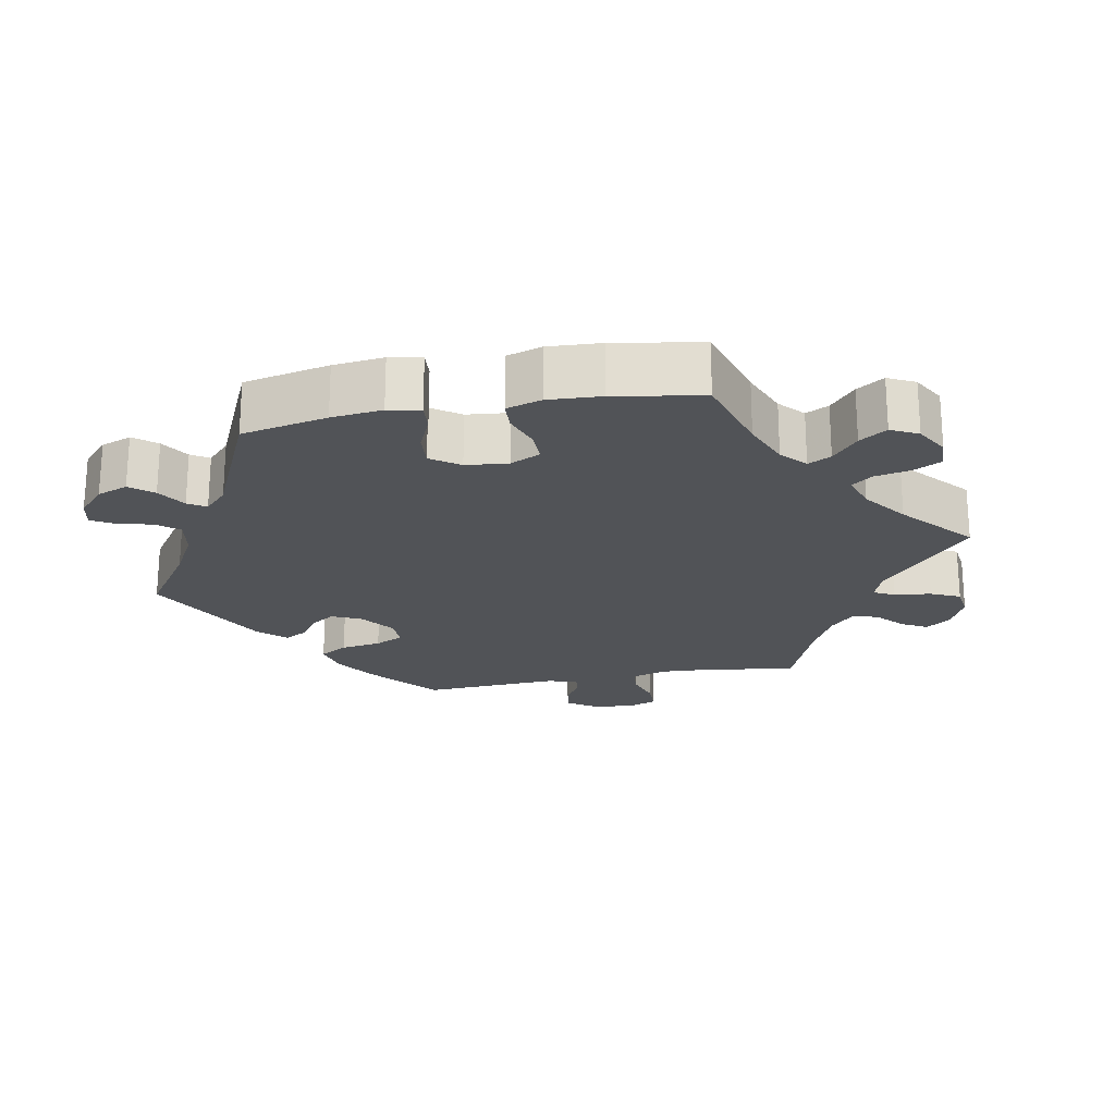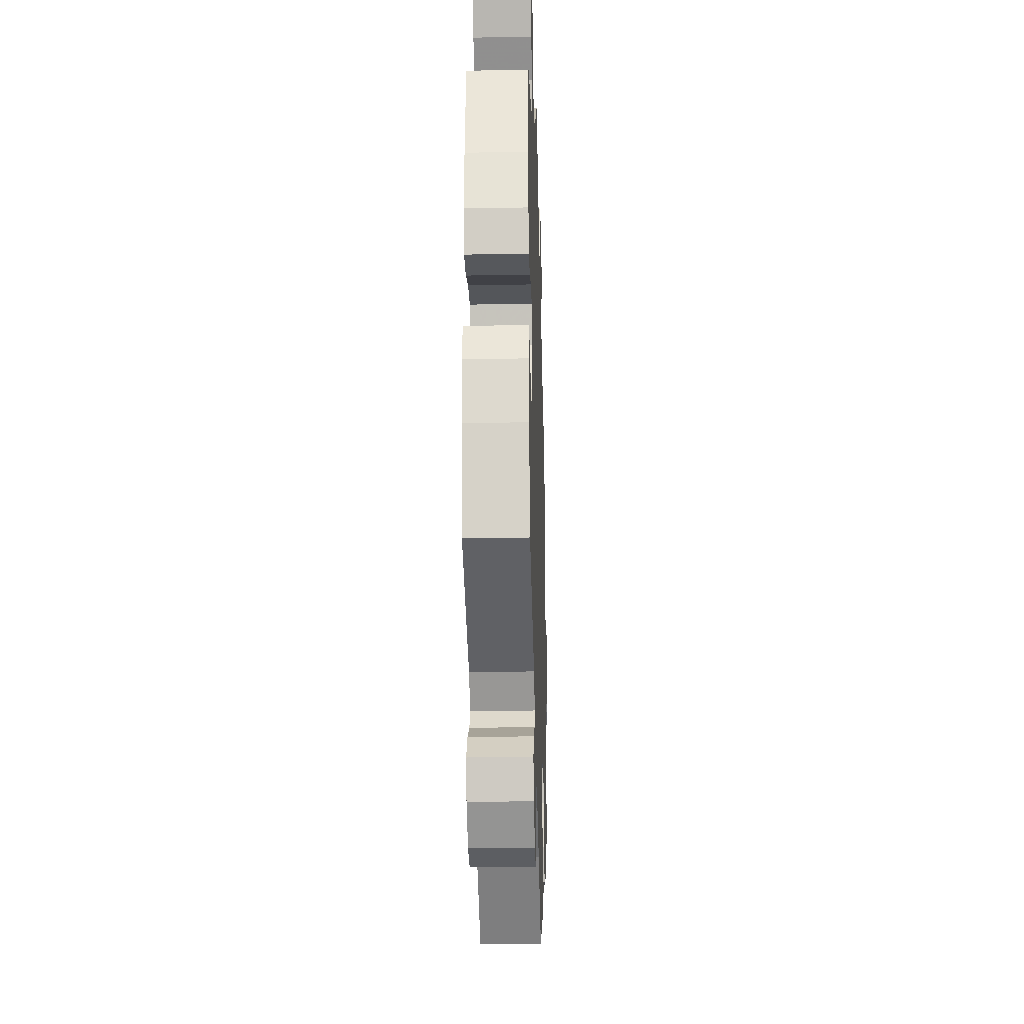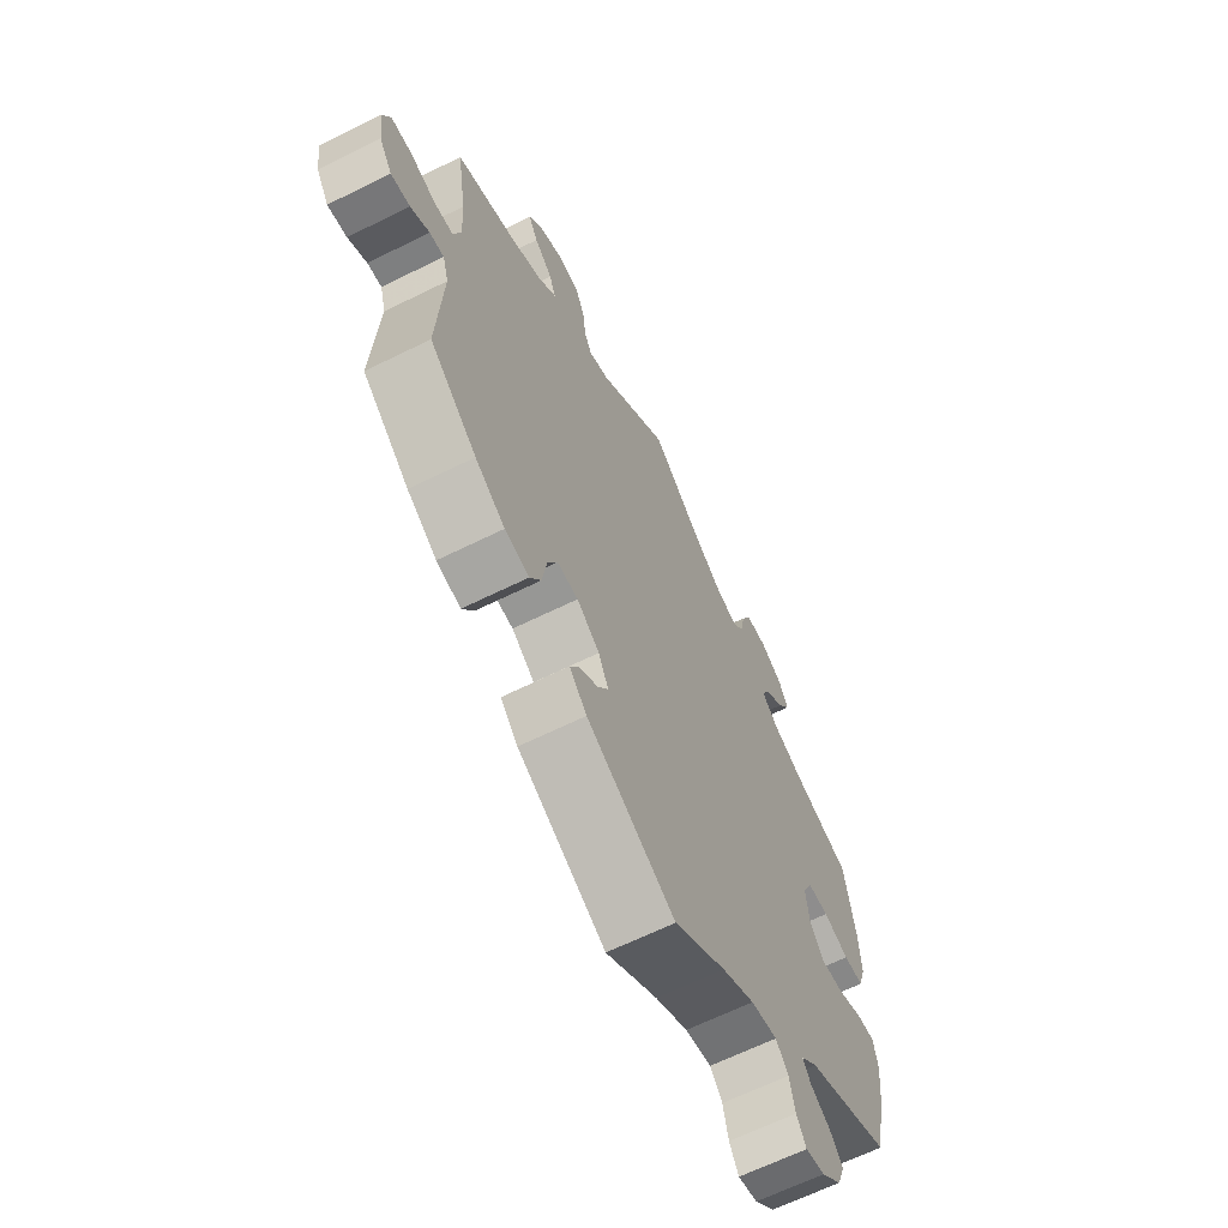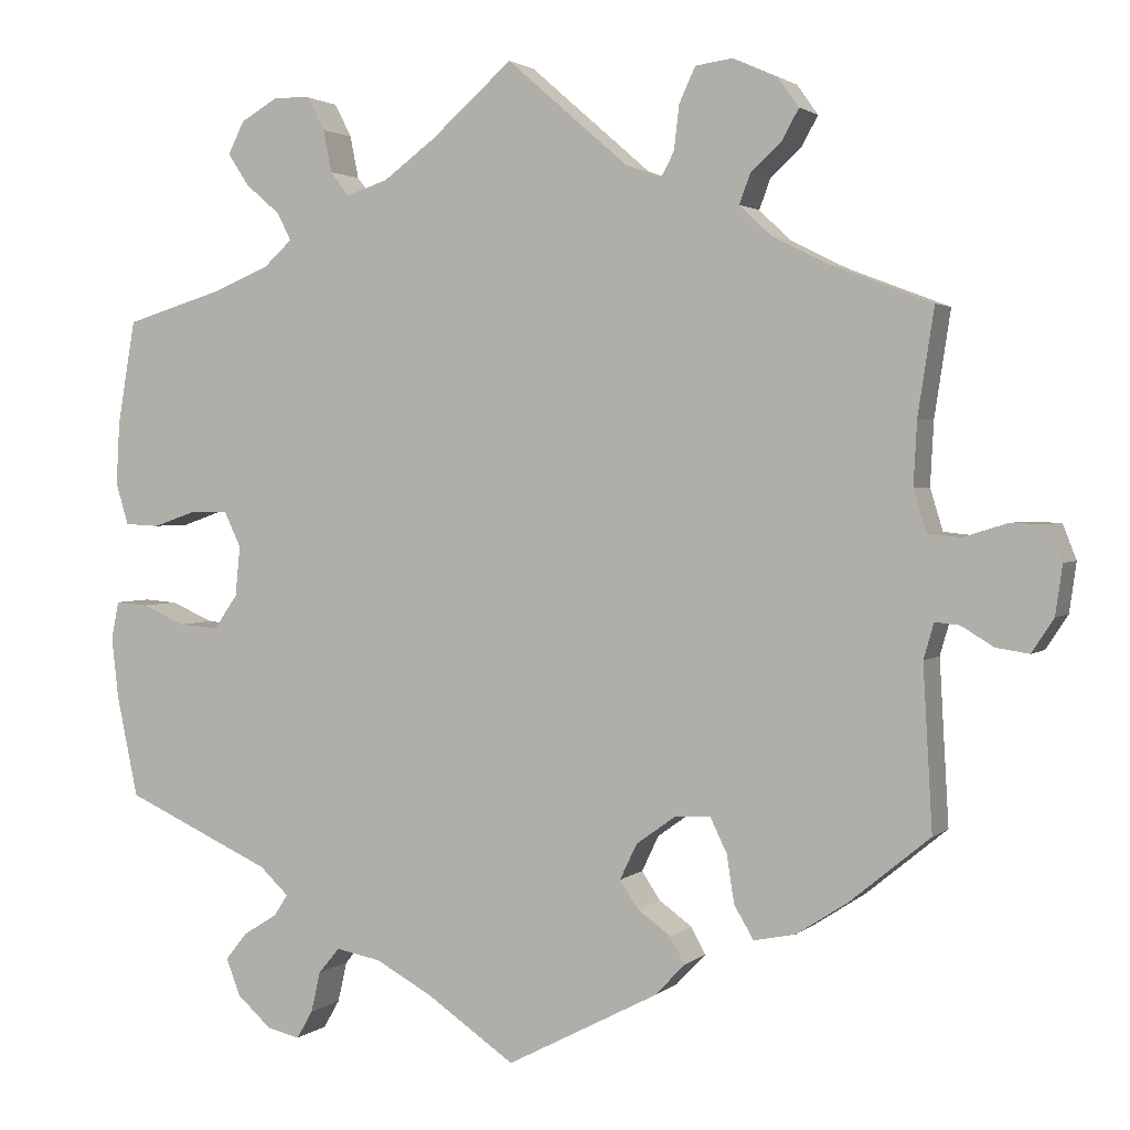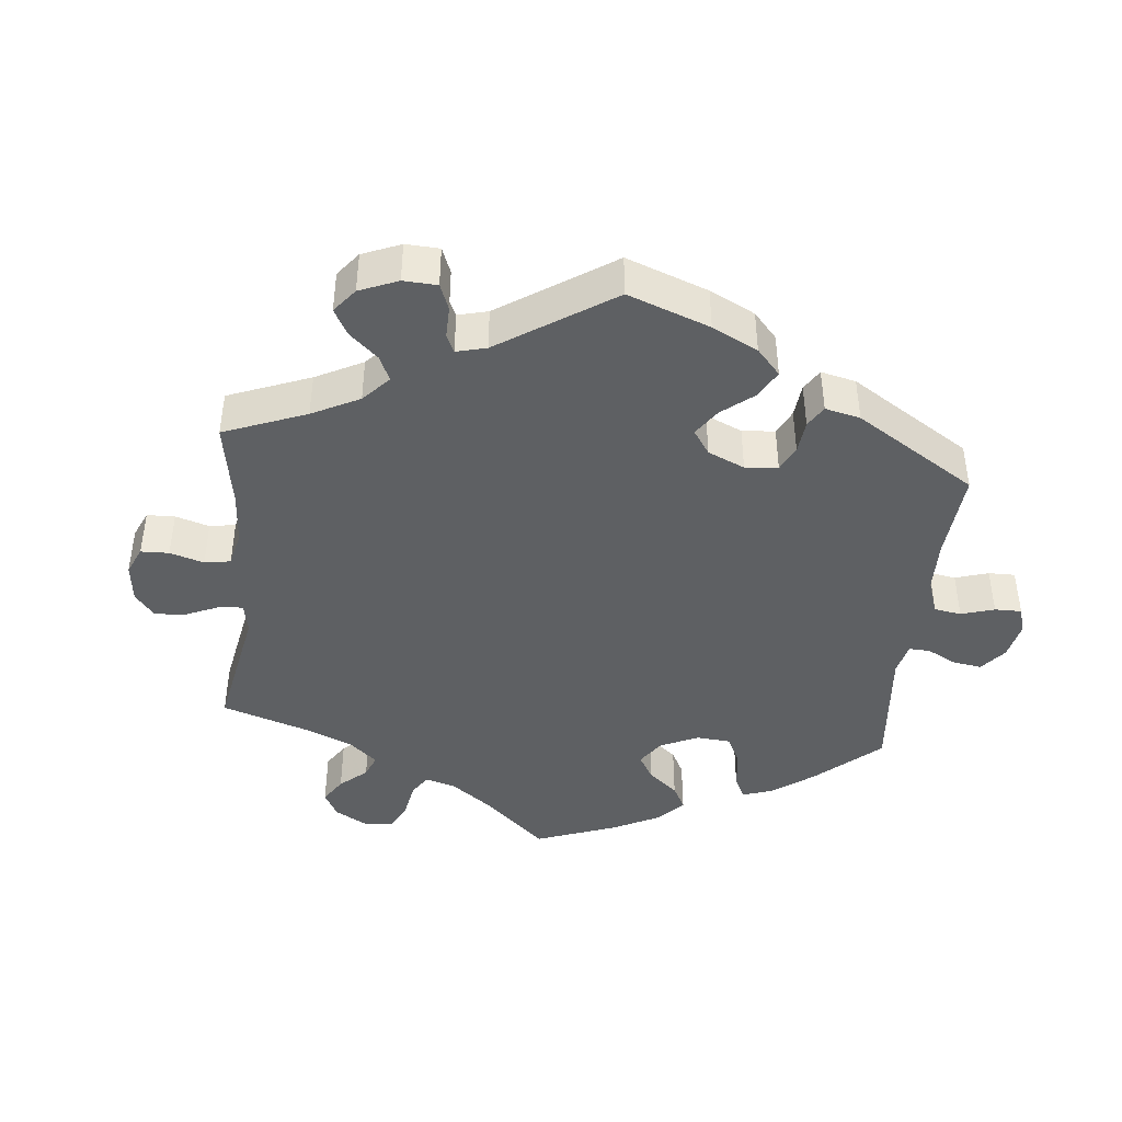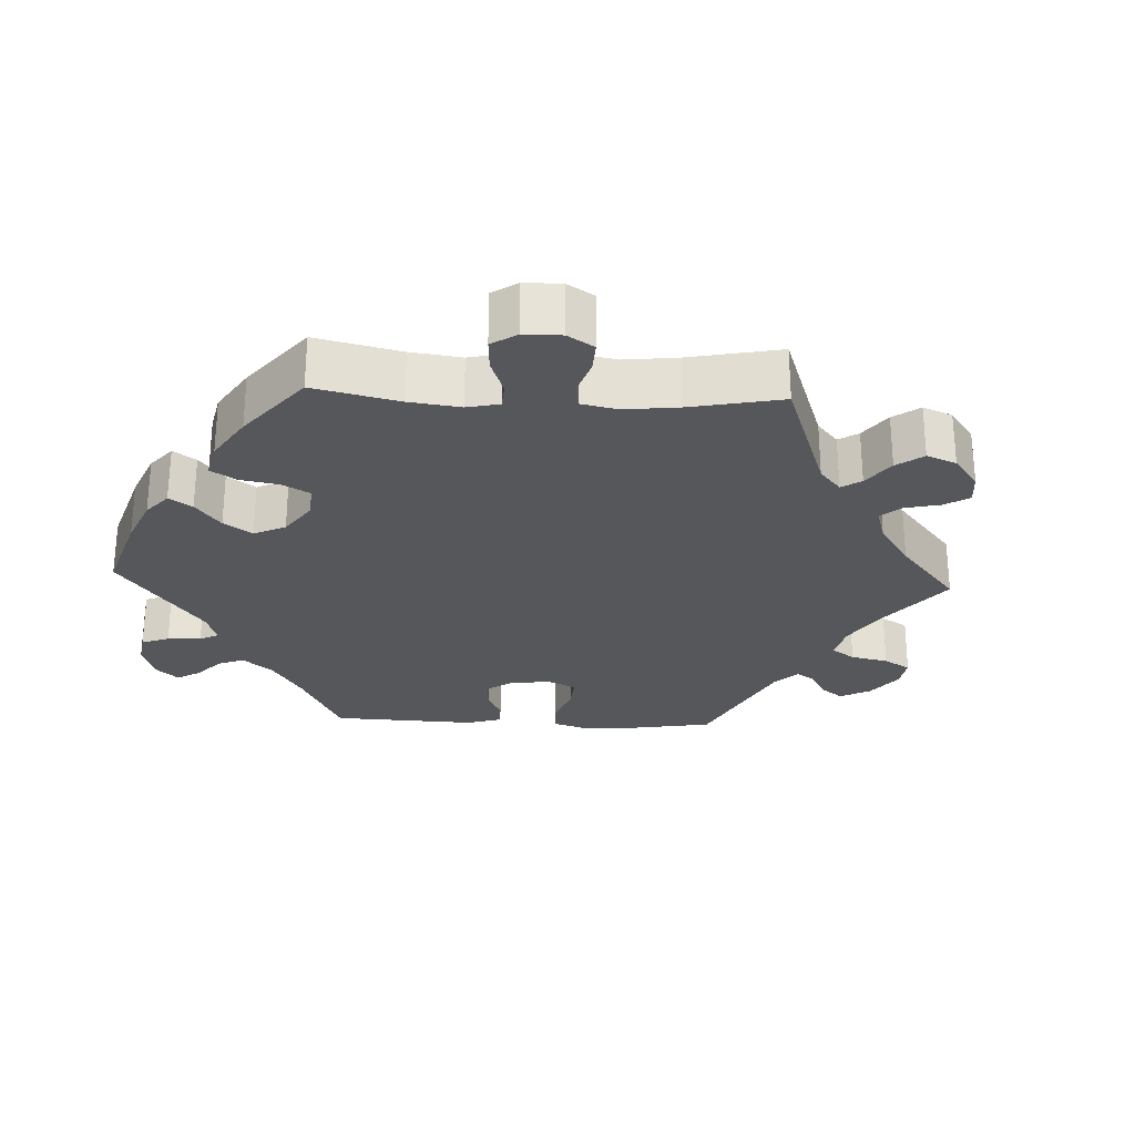
<metadata>
{"format":"obj","ext":"obj","renderer":"f3d","projection":"perspective","resolution":1024,"background":"white","views":[{"elev":-21.8,"azim":-79.3,"up":"+Y"},{"elev":-25.1,"azim":-88.3,"up":"+Z"},{"elev":-64.7,"azim":116.5,"up":"+Z"},{"elev":2.2,"azim":22.5,"up":"+Z"},{"elev":-42.5,"azim":114.3,"up":"+Y"},{"elev":-26.7,"azim":-32.7,"up":"+Y"}]}
</metadata>
<code>
v -0.384 0.07 0.324
v -0.318 0.07 0.351
v -0.284 0.07 0.382
v -0.3 0.07 0.414
v -0.341 0.07 0.449
v -0.366 0.07 0.487
v -0.347 0.07 0.525
v -0.302 0.07 0.551
v -0.259 0.07 0.549
v -0.239 0.07 0.51
v -0.229 0.07 0.46
v -0.207 0.07 0.432
v -0.158 0.07 0.448
v -0.097 0.07 0.493
v 0 0.07 0.578
v 0.144 0.07 0.453
v 0.186 0.07 0.438
v 0.201 0.07 0.467
v 0.207 0.07 0.519
v 0.226 0.07 0.56
v 0.27 0.07 0.566
v 0.322 0.07 0.543
v 0.347 0.07 0.508
v 0.328 0.07 0.473
v 0.291 0.07 0.439
v 0.278 0.07 0.404
v 0.315 0.07 0.369
v 0.383 0.07 0.335
v 0.501 0.07 0.29
v 0.482 0.07 0.166
v 0.478 0.07 0.091
v 0.493 0.07 0.042
v 0.532 0.07 0.038
v 0.583 0.07 0.054
v 0.626 0.07 0.053
v 0.642 0.07 0.012
v 0.634 0.07 -0.046
v 0.608 0.07 -0.086
v 0.569 0.07 -0.08
v 0.531 0.07 -0.057
v 0.502 0.07 -0.054
v 0.49 0.07 -0.096
v 0.501 0.07 -0.288
v 0.406 0.07 -0.366
v 0.346 0.07 -0.405
v 0.297 0.07 -0.415
v 0.274 0.07 -0.376
v 0.265 0.07 -0.319
v 0.245 0.07 -0.278
v 0.203 0.07 -0.281
v 0.157 0.07 -0.314
v 0.137 0.07 -0.356
v 0.159 0.07 -0.389
v 0.198 0.07 -0.417
v 0.215 0.07 -0.448
v 0.18 0.07 -0.485
v 0.001 0.07 -0.578
v -0.104 0.07 -0.506
v -0.17 0.07 -0.47
v -0.223 0.07 -0.46
v -0.248 0.07 -0.49
v -0.259 0.07 -0.538
v -0.278 0.07 -0.571
v -0.317 0.07 -0.562
v -0.358 0.07 -0.525
v -0.374 0.07 -0.482
v -0.348 0.07 -0.45
v -0.308 0.07 -0.425
v -0.292 0.07 -0.4
v -0.326 0.07 -0.368
v -0.5 0.07 -0.289
v -0.525 0.07 -0.169
v -0.533 0.07 -0.098
v -0.524 0.07 -0.053
v -0.486 0.07 -0.056
v -0.435 0.07 -0.078
v -0.388 0.07 -0.082
v -0.36 0.07 -0.042
v -0.354 0.07 0.017
v -0.374 0.07 0.059
v -0.417 0.07 0.059
v -0.469 0.07 0.041
v -0.51 0.07 0.043
v -0.525 0.07 0.092
v -0.521 0.07 0.166
v -0.5 0.07 0.289
v -0.384 0 0.324
v -0.318 0 0.351
v -0.284 0 0.382
v -0.3 0 0.414
v -0.341 0 0.449
v -0.366 0 0.487
v -0.347 0 0.525
v -0.302 0 0.551
v -0.259 0 0.549
v -0.239 0 0.51
v -0.229 0 0.46
v -0.207 0 0.432
v -0.158 0 0.448
v -0.097 0 0.493
v 0 0 0.578
v 0.144 0 0.453
v 0.186 0 0.438
v 0.201 0 0.467
v 0.207 0 0.519
v 0.226 0 0.56
v 0.27 0 0.566
v 0.322 0 0.543
v 0.347 0 0.508
v 0.328 0 0.473
v 0.291 0 0.439
v 0.278 0 0.404
v 0.315 0 0.369
v 0.383 0 0.335
v 0.501 0 0.29
v 0.482 0 0.166
v 0.478 0 0.091
v 0.493 0 0.042
v 0.532 0 0.038
v 0.583 0 0.054
v 0.626 0 0.053
v 0.642 0 0.012
v 0.634 0 -0.046
v 0.608 0 -0.086
v 0.569 0 -0.08
v 0.531 0 -0.057
v 0.502 0 -0.054
v 0.49 0 -0.096
v 0.501 0 -0.288
v 0.406 0 -0.366
v 0.346 0 -0.405
v 0.297 0 -0.415
v 0.274 0 -0.376
v 0.265 0 -0.319
v 0.245 0 -0.278
v 0.203 0 -0.281
v 0.157 0 -0.314
v 0.137 0 -0.356
v 0.159 0 -0.389
v 0.198 0 -0.417
v 0.215 0 -0.448
v 0.18 0 -0.485
v 0.001 0 -0.578
v -0.104 0 -0.506
v -0.17 0 -0.47
v -0.223 0 -0.46
v -0.248 0 -0.49
v -0.259 0 -0.538
v -0.278 0 -0.571
v -0.317 0 -0.562
v -0.358 0 -0.525
v -0.374 0 -0.482
v -0.348 0 -0.45
v -0.308 0 -0.425
v -0.292 0 -0.4
v -0.326 0 -0.368
v -0.5 0 -0.289
v -0.525 0 -0.169
v -0.533 0 -0.098
v -0.524 0 -0.053
v -0.486 0 -0.056
v -0.435 0 -0.078
v -0.388 0 -0.082
v -0.36 0 -0.042
v -0.354 0 0.017
v -0.374 0 0.059
v -0.417 0 0.059
v -0.469 0 0.041
v -0.51 0 0.043
v -0.525 0 0.092
v -0.521 0 0.166
v -0.5 0 0.289
f 85 86 1
f 84 85 1 2
f 81 82 83 84
f 80 81 84 2
f 79 80 2 3
f 78 79 3
f 73 74 75 76
f 73 76 77
f 70 71 72 73
f 69 70 73 77
f 65 66 67 68
f 65 68 69
f 64 65 69
f 61 62 63 64
f 60 61 64 69
f 59 60 69 77
f 55 56 57 58
f 53 54 55 58
f 52 53 58 59
f 51 52 59 77
f 45 46 47 48
f 45 48 49
f 42 43 44 45
f 41 42 45 49
f 37 38 39 40
f 37 40 41
f 36 37 41
f 33 34 35 36
f 32 33 36 41
f 31 32 41 49
f 28 29 30
f 27 28 30 31
f 26 27 31 49
f 22 23 24 25
f 22 25 26
f 21 22 26
f 18 19 20 21
f 17 18 21 26
f 16 17 26 49
f 14 15 16 49
f 8 9 10 11
f 8 11 12
f 7 8 12
f 4 5 6 7
f 3 4 7 12
f 78 3 12 13
f 50 51 77 78
f 49 50 78
f 13 14 49 78
f 87 172 171
f 88 87 171 170
f 170 169 168 167
f 88 170 167 166
f 89 88 166 165
f 89 165 164
f 162 161 160 159
f 163 162 159
f 159 158 157 156
f 163 159 156 155
f 154 153 152 151
f 155 154 151
f 155 151 150
f 150 149 148 147
f 155 150 147 146
f 163 155 146 145
f 144 143 142 141
f 144 141 140 139
f 145 144 139 138
f 163 145 138 137
f 134 133 132 131
f 135 134 131
f 131 130 129 128
f 135 131 128 127
f 126 125 124 123
f 127 126 123
f 127 123 122
f 122 121 120 119
f 127 122 119 118
f 135 127 118 117
f 116 115 114
f 117 116 114 113
f 135 117 113 112
f 111 110 109 108
f 112 111 108
f 112 108 107
f 107 106 105 104
f 112 107 104 103
f 135 112 103 102
f 135 102 101 100
f 97 96 95 94
f 98 97 94
f 98 94 93
f 93 92 91 90
f 98 93 90 89
f 99 98 89 164
f 164 163 137 136
f 164 136 135
f 164 135 100 99
f 1 87 88 2
f 2 88 89 3
f 3 89 90 4
f 4 90 91 5
f 5 91 92 6
f 6 92 93 7
f 7 93 94 8
f 8 94 95 9
f 9 95 96 10
f 10 96 97 11
f 11 97 98 12
f 12 98 99 13
f 13 99 100 14
f 14 100 101 15
f 15 101 102 16
f 16 102 103 17
f 17 103 104 18
f 18 104 105 19
f 19 105 106 20
f 20 106 107 21
f 21 107 108 22
f 22 108 109 23
f 23 109 110 24
f 24 110 111 25
f 25 111 112 26
f 26 112 113 27
f 27 113 114 28
f 28 114 115 29
f 29 115 116 30
f 30 116 117 31
f 31 117 118 32
f 32 118 119 33
f 33 119 120 34
f 34 120 121 35
f 35 121 122 36
f 36 122 123 37
f 37 123 124 38
f 38 124 125 39
f 39 125 126 40
f 40 126 127 41
f 41 127 128 42
f 42 128 129 43
f 43 129 130 44
f 44 130 131 45
f 45 131 132 46
f 46 132 133 47
f 47 133 134 48
f 48 134 135 49
f 49 135 136 50
f 50 136 137 51
f 51 137 138 52
f 52 138 139 53
f 53 139 140 54
f 54 140 141 55
f 55 141 142 56
f 56 142 143 57
f 57 143 144 58
f 58 144 145 59
f 59 145 146 60
f 60 146 147 61
f 61 147 148 62
f 62 148 149 63
f 63 149 150 64
f 64 150 151 65
f 65 151 152 66
f 66 152 153 67
f 67 153 154 68
f 68 154 155 69
f 69 155 156 70
f 70 156 157 71
f 71 157 158 72
f 72 158 159 73
f 73 159 160 74
f 74 160 161 75
f 75 161 162 76
f 76 162 163 77
f 77 163 164 78
f 78 164 165 79
f 79 165 166 80
f 80 166 167 81
f 81 167 168 82
f 82 168 169 83
f 83 169 170 84
f 84 170 171 85
f 85 171 172 86
f 86 172 87 1

</code>
